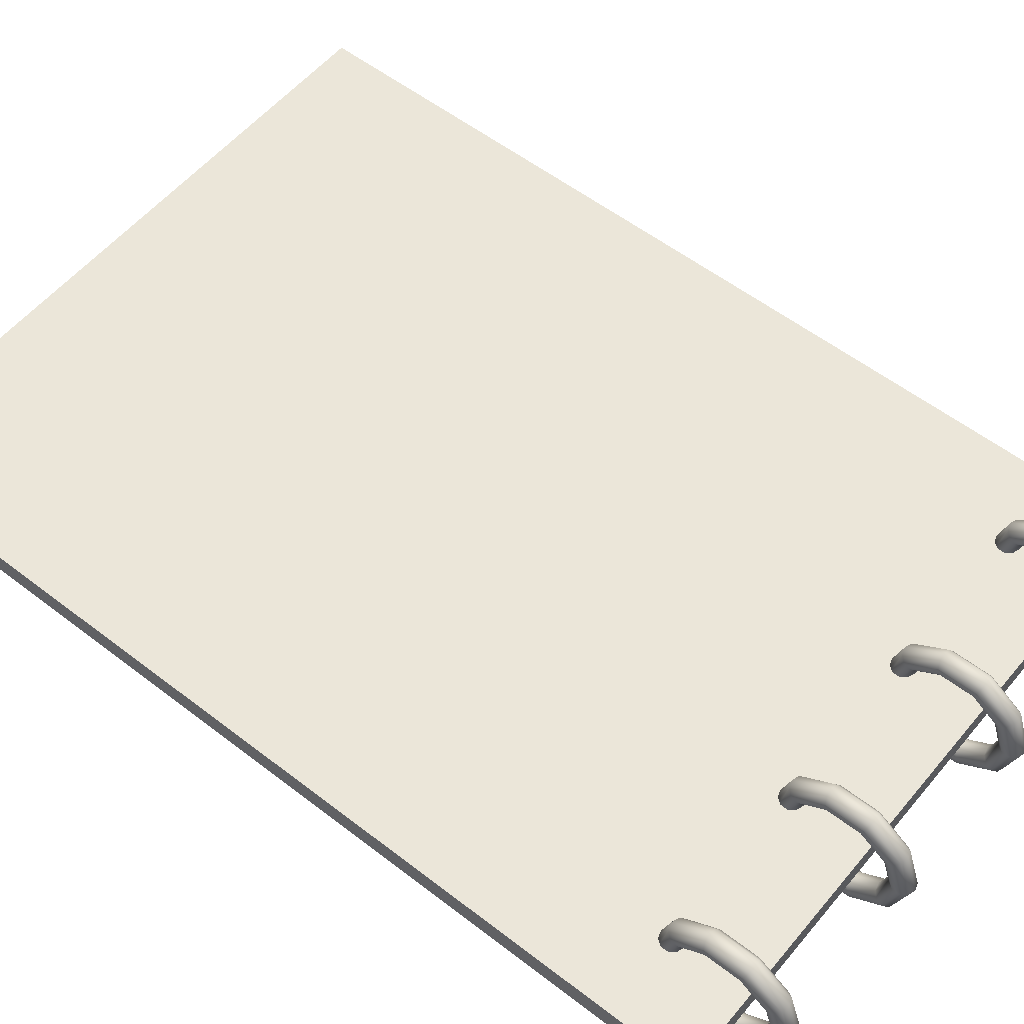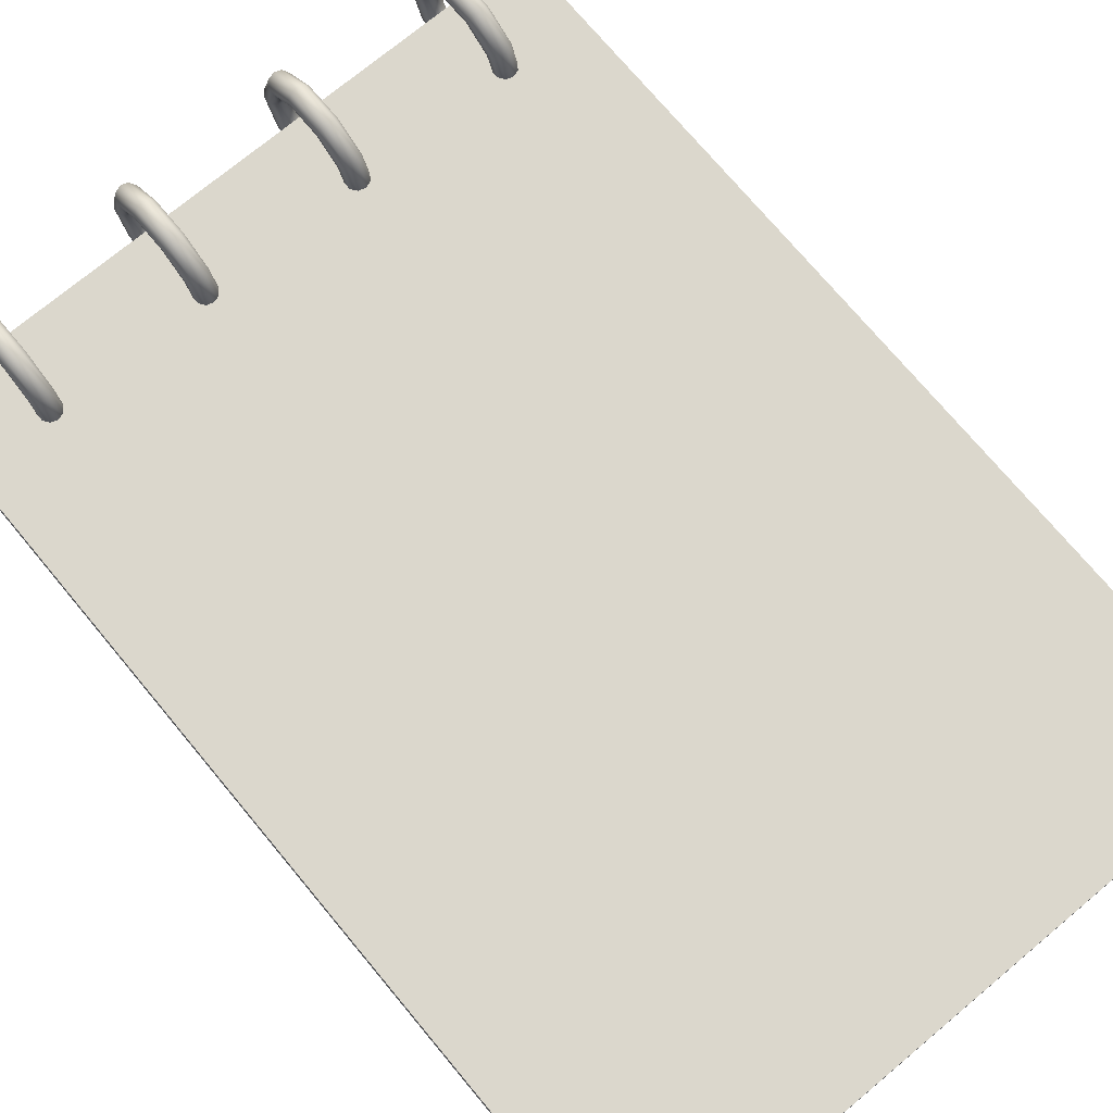
<metadata>
{"format":"obj","ext":"obj","renderer":"f3d","projection":"perspective","resolution":1024,"background":"white","views":[{"elev":55.6,"azim":129.1,"up":"+Z"},{"elev":73.3,"azim":-39.8,"up":"+Z"}]}
</metadata>
<code>
g default
v 0.0214 0.123 -0.007092
v 0.0214 0.117 -0.01148
v 0.0214 0.1095 -0.01148
v 0.0214 0.1035 -0.007092
v 0.0214 0.1012 0
v 0.0214 0.1035 0.007092
v 0.0214 0.1095 0.01148
v 0.0214 0.117 0.01148
v 0.0214 0.123 0.007092
v 0.0214 0.1253 0
v 0.01963 0.1235 -0.007431
v 0.01963 0.1172 -0.01202
v 0.01963 0.1094 -0.01202
v 0.01963 0.103 -0.007431
v 0.01963 0.1006 0
v 0.01963 0.103 0.007431
v 0.01963 0.1094 0.01202
v 0.01963 0.1172 0.01202
v 0.01963 0.1235 0.007431
v 0.01963 0.1259 0
v 0.01854 0.1247 -0.008317
v 0.01854 0.1176 -0.01346
v 0.01854 0.1089 -0.01346
v 0.01854 0.1018 -0.008317
v 0.01854 0.09911 0
v 0.01854 0.1018 0.008317
v 0.01854 0.1089 0.01346
v 0.01854 0.1176 0.01346
v 0.01854 0.1247 0.008317
v 0.01854 0.1274 0
v 0.01854 0.1262 -0.009413
v 0.01854 0.1182 -0.01523
v 0.01854 0.1083 -0.01523
v 0.01854 0.1003 -0.009413
v 0.01854 0.09724 0
v 0.01854 0.1003 0.009413
v 0.01854 0.1083 0.01523
v 0.01854 0.1182 0.01523
v 0.01854 0.1262 0.009413
v 0.01854 0.1293 0
v 0.01963 0.1274 -0.0103
v 0.01963 0.1187 -0.01666
v 0.01963 0.1078 -0.01666
v 0.01963 0.09908 -0.0103
v 0.01963 0.09573 0
v 0.01963 0.09908 0.0103
v 0.01963 0.1078 0.01666
v 0.01963 0.1187 0.01666
v 0.01963 0.1274 0.0103
v 0.01963 0.1308 0
v 0.0214 0.1279 -0.01064
v 0.0214 0.1188 -0.01721
v 0.0214 0.1077 -0.01721
v 0.0214 0.09861 -0.01064
v 0.0214 0.09516 0
v 0.0214 0.09861 0.01064
v 0.0214 0.1077 0.01721
v 0.0214 0.1188 0.01721
v 0.0214 0.1279 0.01064
v 0.0214 0.1314 0
v 0.02318 0.1274 -0.0103
v 0.02318 0.1187 -0.01666
v 0.02318 0.1078 -0.01666
v 0.02318 0.09908 -0.0103
v 0.02318 0.09573 0
v 0.02318 0.09908 0.0103
v 0.02318 0.1078 0.01666
v 0.02318 0.1187 0.01666
v 0.02318 0.1274 0.0103
v 0.02318 0.1308 0
v 0.02427 0.1262 -0.009413
v 0.02427 0.1182 -0.01523
v 0.02427 0.1083 -0.01523
v 0.02427 0.1003 -0.009413
v 0.02427 0.09724 0
v 0.02427 0.1003 0.009413
v 0.02427 0.1083 0.01523
v 0.02427 0.1182 0.01523
v 0.02427 0.1262 0.009413
v 0.02427 0.1293 0
v 0.02427 0.1247 -0.008317
v 0.02427 0.1176 -0.01346
v 0.02427 0.1089 -0.01346
v 0.02427 0.1018 -0.008317
v 0.02427 0.09911 0
v 0.02427 0.1018 0.008317
v 0.02427 0.1089 0.01346
v 0.02427 0.1176 0.01346
v 0.02427 0.1247 0.008317
v 0.02427 0.1274 0
v 0.02318 0.1235 -0.007431
v 0.02318 0.1172 -0.01202
v 0.02318 0.1094 -0.01202
v 0.02318 0.103 -0.007431
v 0.02318 0.1006 0
v 0.02318 0.103 0.007431
v 0.02318 0.1094 0.01202
v 0.02318 0.1172 0.01202
v 0.02318 0.1235 0.007431
v 0.02318 0.1259 0
v -0.08486 -0.122 0.003104
v 0.08486 -0.122 0.003104
v -0.08486 0.119 0.003104
v 0.08486 0.119 0.003104
v -0.08486 0.119 -0.003095
v 0.08486 0.119 -0.003095
v -0.08486 -0.122 -0.003095
v 0.08486 -0.122 -0.003095
v -0.02089 0.123 -0.007092
v -0.02089 0.117 -0.01148
v -0.02089 0.1095 -0.01148
v -0.02089 0.1035 -0.007092
v -0.02089 0.1012 0
v -0.02089 0.1035 0.007092
v -0.02089 0.1095 0.01148
v -0.02089 0.117 0.01148
v -0.02089 0.123 0.007092
v -0.02089 0.1253 0
v -0.02267 0.1235 -0.007431
v -0.02267 0.1172 -0.01202
v -0.02267 0.1094 -0.01202
v -0.02267 0.103 -0.007431
v -0.02267 0.1006 0
v -0.02267 0.103 0.007431
v -0.02267 0.1094 0.01202
v -0.02267 0.1172 0.01202
v -0.02267 0.1235 0.007431
v -0.02267 0.1259 0
v -0.02376 0.1247 -0.008317
v -0.02376 0.1176 -0.01346
v -0.02376 0.1089 -0.01346
v -0.02376 0.1018 -0.008317
v -0.02376 0.09911 0
v -0.02376 0.1018 0.008317
v -0.02376 0.1089 0.01346
v -0.02376 0.1176 0.01346
v -0.02376 0.1247 0.008317
v -0.02376 0.1274 0
v -0.02376 0.1262 -0.009413
v -0.02376 0.1182 -0.01523
v -0.02376 0.1083 -0.01523
v -0.02376 0.1003 -0.009413
v -0.02376 0.09724 0
v -0.02376 0.1003 0.009413
v -0.02376 0.1083 0.01523
v -0.02376 0.1182 0.01523
v -0.02376 0.1262 0.009413
v -0.02376 0.1293 0
v -0.02267 0.1274 -0.0103
v -0.02267 0.1187 -0.01666
v -0.02267 0.1078 -0.01666
v -0.02267 0.09908 -0.0103
v -0.02267 0.09573 0
v -0.02267 0.09908 0.0103
v -0.02267 0.1078 0.01666
v -0.02267 0.1187 0.01666
v -0.02267 0.1274 0.0103
v -0.02267 0.1308 0
v -0.02089 0.1279 -0.01064
v -0.02089 0.1188 -0.01721
v -0.02089 0.1077 -0.01721
v -0.02089 0.09861 -0.01064
v -0.02089 0.09516 0
v -0.02089 0.09861 0.01064
v -0.02089 0.1077 0.01721
v -0.02089 0.1188 0.01721
v -0.02089 0.1279 0.01064
v -0.02089 0.1314 0
v -0.01912 0.1274 -0.0103
v -0.01912 0.1187 -0.01666
v -0.01912 0.1078 -0.01666
v -0.01912 0.09908 -0.0103
v -0.01912 0.09573 0
v -0.01912 0.09908 0.0103
v -0.01912 0.1078 0.01666
v -0.01912 0.1187 0.01666
v -0.01912 0.1274 0.0103
v -0.01912 0.1308 0
v -0.01802 0.1262 -0.009413
v -0.01802 0.1182 -0.01523
v -0.01802 0.1083 -0.01523
v -0.01802 0.1003 -0.009413
v -0.01802 0.09724 0
v -0.01802 0.1003 0.009413
v -0.01802 0.1083 0.01523
v -0.01802 0.1182 0.01523
v -0.01802 0.1262 0.009413
v -0.01802 0.1293 0
v -0.01802 0.1247 -0.008317
v -0.01802 0.1176 -0.01346
v -0.01802 0.1089 -0.01346
v -0.01802 0.1018 -0.008317
v -0.01802 0.09911 0
v -0.01802 0.1018 0.008317
v -0.01802 0.1089 0.01346
v -0.01802 0.1176 0.01346
v -0.01802 0.1247 0.008317
v -0.01802 0.1274 0
v -0.01912 0.1235 -0.007431
v -0.01912 0.1172 -0.01202
v -0.01912 0.1094 -0.01202
v -0.01912 0.103 -0.007431
v -0.01912 0.1006 0
v -0.01912 0.103 0.007431
v -0.01912 0.1094 0.01202
v -0.01912 0.1172 0.01202
v -0.01912 0.1235 0.007431
v -0.01912 0.1259 0
v 0.0637 0.123 -0.007092
v 0.0637 0.117 -0.01148
v 0.0637 0.1095 -0.01148
v 0.0637 0.1035 -0.007092
v 0.0637 0.1012 0
v 0.0637 0.1035 0.007092
v 0.0637 0.1095 0.01148
v 0.0637 0.117 0.01148
v 0.0637 0.123 0.007092
v 0.0637 0.1253 0
v 0.06193 0.1235 -0.007431
v 0.06193 0.1172 -0.01202
v 0.06193 0.1094 -0.01202
v 0.06193 0.103 -0.007431
v 0.06193 0.1006 0
v 0.06193 0.103 0.007431
v 0.06193 0.1094 0.01202
v 0.06193 0.1172 0.01202
v 0.06193 0.1235 0.007431
v 0.06193 0.1259 0
v 0.06083 0.1247 -0.008317
v 0.06083 0.1176 -0.01346
v 0.06083 0.1089 -0.01346
v 0.06083 0.1018 -0.008317
v 0.06083 0.09911 0
v 0.06083 0.1018 0.008317
v 0.06083 0.1089 0.01346
v 0.06083 0.1176 0.01346
v 0.06083 0.1247 0.008317
v 0.06083 0.1274 0
v 0.06083 0.1262 -0.009413
v 0.06083 0.1182 -0.01523
v 0.06083 0.1083 -0.01523
v 0.06083 0.1003 -0.009413
v 0.06083 0.09724 0
v 0.06083 0.1003 0.009413
v 0.06083 0.1083 0.01523
v 0.06083 0.1182 0.01523
v 0.06083 0.1262 0.009413
v 0.06083 0.1293 0
v 0.06193 0.1274 -0.0103
v 0.06193 0.1187 -0.01666
v 0.06193 0.1078 -0.01666
v 0.06193 0.09908 -0.0103
v 0.06193 0.09573 0
v 0.06193 0.09908 0.0103
v 0.06193 0.1078 0.01666
v 0.06193 0.1187 0.01666
v 0.06193 0.1274 0.0103
v 0.06193 0.1308 0
v 0.0637 0.1279 -0.01064
v 0.0637 0.1188 -0.01721
v 0.0637 0.1077 -0.01721
v 0.0637 0.09861 -0.01064
v 0.0637 0.09516 0
v 0.0637 0.09861 0.01064
v 0.0637 0.1077 0.01721
v 0.0637 0.1188 0.01721
v 0.0637 0.1279 0.01064
v 0.0637 0.1314 0
v 0.06548 0.1274 -0.0103
v 0.06548 0.1187 -0.01666
v 0.06548 0.1078 -0.01666
v 0.06548 0.09908 -0.0103
v 0.06548 0.09573 0
v 0.06548 0.09908 0.0103
v 0.06548 0.1078 0.01666
v 0.06548 0.1187 0.01666
v 0.06548 0.1274 0.0103
v 0.06548 0.1308 0
v 0.06657 0.1262 -0.009413
v 0.06657 0.1182 -0.01523
v 0.06657 0.1083 -0.01523
v 0.06657 0.1003 -0.009413
v 0.06657 0.09724 0
v 0.06657 0.1003 0.009413
v 0.06657 0.1083 0.01523
v 0.06657 0.1182 0.01523
v 0.06657 0.1262 0.009413
v 0.06657 0.1293 0
v 0.06657 0.1247 -0.008317
v 0.06657 0.1176 -0.01346
v 0.06657 0.1089 -0.01346
v 0.06657 0.1018 -0.008317
v 0.06657 0.09911 0
v 0.06657 0.1018 0.008317
v 0.06657 0.1089 0.01346
v 0.06657 0.1176 0.01346
v 0.06657 0.1247 0.008317
v 0.06657 0.1274 0
v 0.06548 0.1235 -0.007431
v 0.06548 0.1172 -0.01202
v 0.06548 0.1094 -0.01202
v 0.06548 0.103 -0.007431
v 0.06548 0.1006 0
v 0.06548 0.103 0.007431
v 0.06548 0.1094 0.01202
v 0.06548 0.1172 0.01202
v 0.06548 0.1235 0.007431
v 0.06548 0.1259 0
v -0.06319 0.123 -0.007092
v -0.06319 0.117 -0.01148
v -0.06319 0.1095 -0.01148
v -0.06319 0.1035 -0.007092
v -0.06319 0.1012 0
v -0.06319 0.1035 0.007092
v -0.06319 0.1095 0.01148
v -0.06319 0.117 0.01148
v -0.06319 0.123 0.007092
v -0.06319 0.1253 0
v -0.06497 0.1235 -0.007431
v -0.06497 0.1172 -0.01202
v -0.06497 0.1094 -0.01202
v -0.06497 0.103 -0.007431
v -0.06497 0.1006 0
v -0.06497 0.103 0.007431
v -0.06497 0.1094 0.01202
v -0.06497 0.1172 0.01202
v -0.06497 0.1235 0.007431
v -0.06497 0.1259 0
v -0.06606 0.1247 -0.008317
v -0.06606 0.1176 -0.01346
v -0.06606 0.1089 -0.01346
v -0.06606 0.1018 -0.008317
v -0.06606 0.09911 0
v -0.06606 0.1018 0.008317
v -0.06606 0.1089 0.01346
v -0.06606 0.1176 0.01346
v -0.06606 0.1247 0.008317
v -0.06606 0.1274 0
v -0.06606 0.1262 -0.009413
v -0.06606 0.1182 -0.01523
v -0.06606 0.1083 -0.01523
v -0.06606 0.1003 -0.009413
v -0.06606 0.09724 0
v -0.06606 0.1003 0.009413
v -0.06606 0.1083 0.01523
v -0.06606 0.1182 0.01523
v -0.06606 0.1262 0.009413
v -0.06606 0.1293 0
v -0.06497 0.1274 -0.0103
v -0.06497 0.1187 -0.01666
v -0.06497 0.1078 -0.01666
v -0.06497 0.09908 -0.0103
v -0.06497 0.09573 0
v -0.06497 0.09908 0.0103
v -0.06497 0.1078 0.01666
v -0.06497 0.1187 0.01666
v -0.06497 0.1274 0.0103
v -0.06497 0.1308 0
v -0.06319 0.1279 -0.01064
v -0.06319 0.1188 -0.01721
v -0.06319 0.1077 -0.01721
v -0.06319 0.09861 -0.01064
v -0.06319 0.09516 0
v -0.06319 0.09861 0.01064
v -0.06319 0.1077 0.01721
v -0.06319 0.1188 0.01721
v -0.06319 0.1279 0.01064
v -0.06319 0.1314 0
v -0.06142 0.1274 -0.0103
v -0.06142 0.1187 -0.01666
v -0.06142 0.1078 -0.01666
v -0.06142 0.09908 -0.0103
v -0.06142 0.09573 0
v -0.06142 0.09908 0.0103
v -0.06142 0.1078 0.01666
v -0.06142 0.1187 0.01666
v -0.06142 0.1274 0.0103
v -0.06142 0.1308 0
v -0.06032 0.1262 -0.009413
v -0.06032 0.1182 -0.01523
v -0.06032 0.1083 -0.01523
v -0.06032 0.1003 -0.009413
v -0.06032 0.09724 0
v -0.06032 0.1003 0.009413
v -0.06032 0.1083 0.01523
v -0.06032 0.1182 0.01523
v -0.06032 0.1262 0.009413
v -0.06032 0.1293 0
v -0.06032 0.1247 -0.008317
v -0.06032 0.1176 -0.01346
v -0.06032 0.1089 -0.01346
v -0.06032 0.1018 -0.008317
v -0.06032 0.09911 0
v -0.06032 0.1018 0.008317
v -0.06032 0.1089 0.01346
v -0.06032 0.1176 0.01346
v -0.06032 0.1247 0.008317
v -0.06032 0.1274 0
v -0.06142 0.1235 -0.007431
v -0.06142 0.1172 -0.01202
v -0.06142 0.1094 -0.01202
v -0.06142 0.103 -0.007431
v -0.06142 0.1006 0
v -0.06142 0.103 0.007431
v -0.06142 0.1094 0.01202
v -0.06142 0.1172 0.01202
v -0.06142 0.1235 0.007431
v -0.06142 0.1259 0
g pTorus6
f 2 1 11 12
f 3 2 12 13
f 4 3 13 14
f 5 4 14 15
f 6 5 15 16
f 7 6 16 17
f 8 7 17 18
f 9 8 18 19
f 10 9 19 20
f 1 10 20 11
f 12 11 21 22
f 13 12 22 23
f 14 13 23 24
f 15 14 24 25
f 16 15 25 26
f 17 16 26 27
f 18 17 27 28
f 19 18 28 29
f 20 19 29 30
f 11 20 30 21
f 22 21 31 32
f 23 22 32 33
f 24 23 33 34
f 25 24 34 35
f 26 25 35 36
f 27 26 36 37
f 28 27 37 38
f 29 28 38 39
f 30 29 39 40
f 21 30 40 31
f 32 31 41 42
f 33 32 42 43
f 34 33 43 44
f 35 34 44 45
f 36 35 45 46
f 37 36 46 47
f 38 37 47 48
f 39 38 48 49
f 40 39 49 50
f 31 40 50 41
f 42 41 51 52
f 43 42 52 53
f 44 43 53 54
f 45 44 54 55
f 46 45 55 56
f 47 46 56 57
f 48 47 57 58
f 49 48 58 59
f 50 49 59 60
f 41 50 60 51
f 52 51 61 62
f 53 52 62 63
f 54 53 63 64
f 55 54 64 65
f 56 55 65 66
f 57 56 66 67
f 58 57 67 68
f 59 58 68 69
f 60 59 69 70
f 51 60 70 61
f 62 61 71 72
f 63 62 72 73
f 64 63 73 74
f 65 64 74 75
f 66 65 75 76
f 67 66 76 77
f 68 67 77 78
f 69 68 78 79
f 70 69 79 80
f 61 70 80 71
f 72 71 81 82
f 73 72 82 83
f 74 73 83 84
f 75 74 84 85
f 76 75 85 86
f 77 76 86 87
f 78 77 87 88
f 79 78 88 89
f 80 79 89 90
f 71 80 90 81
f 82 81 91 92
f 83 82 92 93
f 84 83 93 94
f 85 84 94 95
f 86 85 95 96
f 87 86 96 97
f 88 87 97 98
f 89 88 98 99
f 90 89 99 100
f 81 90 100 91
f 92 91 1 2
f 93 92 2 3
f 94 93 3 4
f 95 94 4 5
f 96 95 5 6
f 97 96 6 7
f 98 97 7 8
f 99 98 8 9
f 100 99 9 10
f 91 100 10 1
f 104 103 101 102
f 105 103 104 106
f 107 105 106 108
f 101 107 108 102
f 102 108 106 104
f 107 101 103 105
f 110 109 119 120
f 111 110 120 121
f 112 111 121 122
f 113 112 122 123
f 114 113 123 124
f 115 114 124 125
f 116 115 125 126
f 117 116 126 127
f 118 117 127 128
f 109 118 128 119
f 120 119 129 130
f 121 120 130 131
f 122 121 131 132
f 123 122 132 133
f 124 123 133 134
f 125 124 134 135
f 126 125 135 136
f 127 126 136 137
f 128 127 137 138
f 119 128 138 129
f 130 129 139 140
f 131 130 140 141
f 132 131 141 142
f 133 132 142 143
f 134 133 143 144
f 135 134 144 145
f 136 135 145 146
f 137 136 146 147
f 138 137 147 148
f 129 138 148 139
f 140 139 149 150
f 141 140 150 151
f 142 141 151 152
f 143 142 152 153
f 144 143 153 154
f 145 144 154 155
f 146 145 155 156
f 147 146 156 157
f 148 147 157 158
f 139 148 158 149
f 150 149 159 160
f 151 150 160 161
f 152 151 161 162
f 153 152 162 163
f 154 153 163 164
f 155 154 164 165
f 156 155 165 166
f 157 156 166 167
f 158 157 167 168
f 149 158 168 159
f 160 159 169 170
f 161 160 170 171
f 162 161 171 172
f 163 162 172 173
f 164 163 173 174
f 165 164 174 175
f 166 165 175 176
f 167 166 176 177
f 168 167 177 178
f 159 168 178 169
f 170 169 179 180
f 171 170 180 181
f 172 171 181 182
f 173 172 182 183
f 174 173 183 184
f 175 174 184 185
f 176 175 185 186
f 177 176 186 187
f 178 177 187 188
f 169 178 188 179
f 180 179 189 190
f 181 180 190 191
f 182 181 191 192
f 183 182 192 193
f 184 183 193 194
f 185 184 194 195
f 186 185 195 196
f 187 186 196 197
f 188 187 197 198
f 179 188 198 189
f 190 189 199 200
f 191 190 200 201
f 192 191 201 202
f 193 192 202 203
f 194 193 203 204
f 195 194 204 205
f 196 195 205 206
f 197 196 206 207
f 198 197 207 208
f 189 198 208 199
f 200 199 109 110
f 201 200 110 111
f 202 201 111 112
f 203 202 112 113
f 204 203 113 114
f 205 204 114 115
f 206 205 115 116
f 207 206 116 117
f 208 207 117 118
f 199 208 118 109
f 210 209 219 220
f 211 210 220 221
f 212 211 221 222
f 213 212 222 223
f 214 213 223 224
f 215 214 224 225
f 216 215 225 226
f 217 216 226 227
f 218 217 227 228
f 209 218 228 219
f 220 219 229 230
f 221 220 230 231
f 222 221 231 232
f 223 222 232 233
f 224 223 233 234
f 225 224 234 235
f 226 225 235 236
f 227 226 236 237
f 228 227 237 238
f 219 228 238 229
f 230 229 239 240
f 231 230 240 241
f 232 231 241 242
f 233 232 242 243
f 234 233 243 244
f 235 234 244 245
f 236 235 245 246
f 237 236 246 247
f 238 237 247 248
f 229 238 248 239
f 240 239 249 250
f 241 240 250 251
f 242 241 251 252
f 243 242 252 253
f 244 243 253 254
f 245 244 254 255
f 246 245 255 256
f 247 246 256 257
f 248 247 257 258
f 239 248 258 249
f 250 249 259 260
f 251 250 260 261
f 252 251 261 262
f 253 252 262 263
f 254 253 263 264
f 255 254 264 265
f 256 255 265 266
f 257 256 266 267
f 258 257 267 268
f 249 258 268 259
f 260 259 269 270
f 261 260 270 271
f 262 261 271 272
f 263 262 272 273
f 264 263 273 274
f 265 264 274 275
f 266 265 275 276
f 267 266 276 277
f 268 267 277 278
f 259 268 278 269
f 270 269 279 280
f 271 270 280 281
f 272 271 281 282
f 273 272 282 283
f 274 273 283 284
f 275 274 284 285
f 276 275 285 286
f 277 276 286 287
f 278 277 287 288
f 269 278 288 279
f 280 279 289 290
f 281 280 290 291
f 282 281 291 292
f 283 282 292 293
f 284 283 293 294
f 285 284 294 295
f 286 285 295 296
f 287 286 296 297
f 288 287 297 298
f 279 288 298 289
f 290 289 299 300
f 291 290 300 301
f 292 291 301 302
f 293 292 302 303
f 294 293 303 304
f 295 294 304 305
f 296 295 305 306
f 297 296 306 307
f 298 297 307 308
f 289 298 308 299
f 300 299 209 210
f 301 300 210 211
f 302 301 211 212
f 303 302 212 213
f 304 303 213 214
f 305 304 214 215
f 306 305 215 216
f 307 306 216 217
f 308 307 217 218
f 299 308 218 209
f 310 309 319 320
f 311 310 320 321
f 312 311 321 322
f 313 312 322 323
f 314 313 323 324
f 315 314 324 325
f 316 315 325 326
f 317 316 326 327
f 318 317 327 328
f 309 318 328 319
f 320 319 329 330
f 321 320 330 331
f 322 321 331 332
f 323 322 332 333
f 324 323 333 334
f 325 324 334 335
f 326 325 335 336
f 327 326 336 337
f 328 327 337 338
f 319 328 338 329
f 330 329 339 340
f 331 330 340 341
f 332 331 341 342
f 333 332 342 343
f 334 333 343 344
f 335 334 344 345
f 336 335 345 346
f 337 336 346 347
f 338 337 347 348
f 329 338 348 339
f 340 339 349 350
f 341 340 350 351
f 342 341 351 352
f 343 342 352 353
f 344 343 353 354
f 345 344 354 355
f 346 345 355 356
f 347 346 356 357
f 348 347 357 358
f 339 348 358 349
f 350 349 359 360
f 351 350 360 361
f 352 351 361 362
f 353 352 362 363
f 354 353 363 364
f 355 354 364 365
f 356 355 365 366
f 357 356 366 367
f 358 357 367 368
f 349 358 368 359
f 360 359 369 370
f 361 360 370 371
f 362 361 371 372
f 363 362 372 373
f 364 363 373 374
f 365 364 374 375
f 366 365 375 376
f 367 366 376 377
f 368 367 377 378
f 359 368 378 369
f 370 369 379 380
f 371 370 380 381
f 372 371 381 382
f 373 372 382 383
f 374 373 383 384
f 375 374 384 385
f 376 375 385 386
f 377 376 386 387
f 378 377 387 388
f 369 378 388 379
f 380 379 389 390
f 381 380 390 391
f 382 381 391 392
f 383 382 392 393
f 384 383 393 394
f 385 384 394 395
f 386 385 395 396
f 387 386 396 397
f 388 387 397 398
f 379 388 398 389
f 390 389 399 400
f 391 390 400 401
f 392 391 401 402
f 393 392 402 403
f 394 393 403 404
f 395 394 404 405
f 396 395 405 406
f 397 396 406 407
f 398 397 407 408
f 389 398 408 399
f 400 399 309 310
f 401 400 310 311
f 402 401 311 312
f 403 402 312 313
f 404 403 313 314
f 405 404 314 315
f 406 405 315 316
f 407 406 316 317
f 408 407 317 318
f 399 408 318 309

</code>
